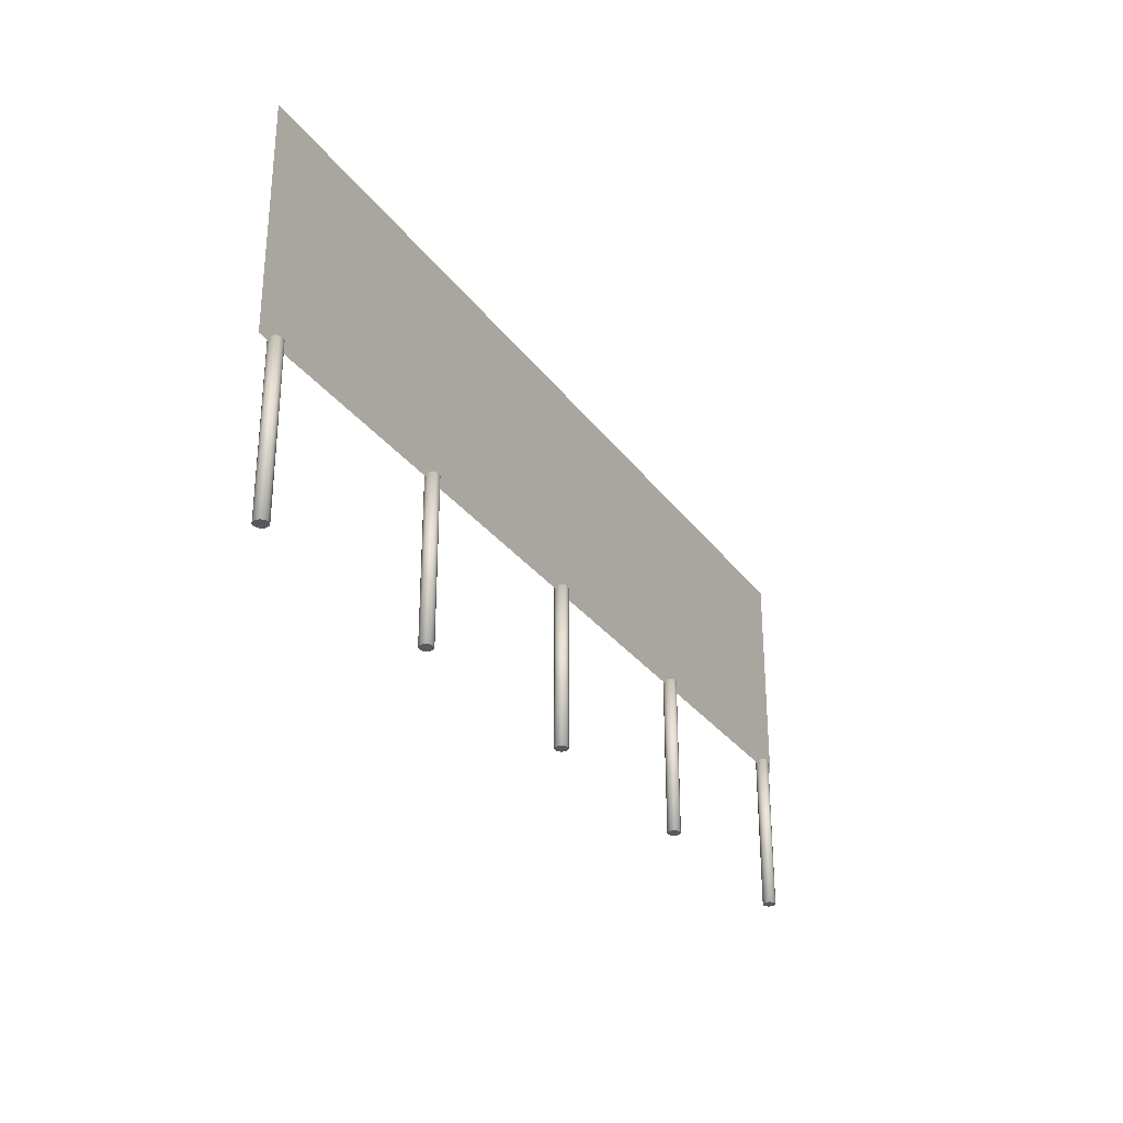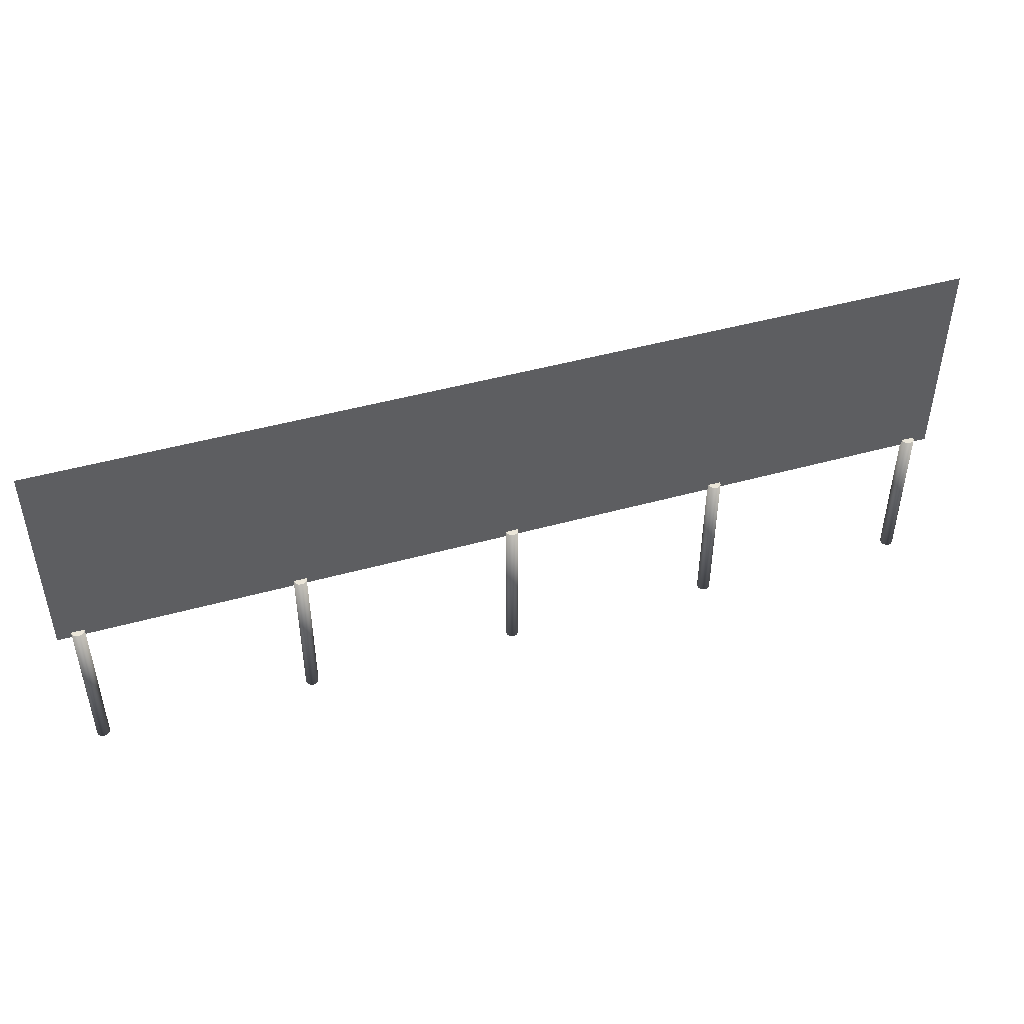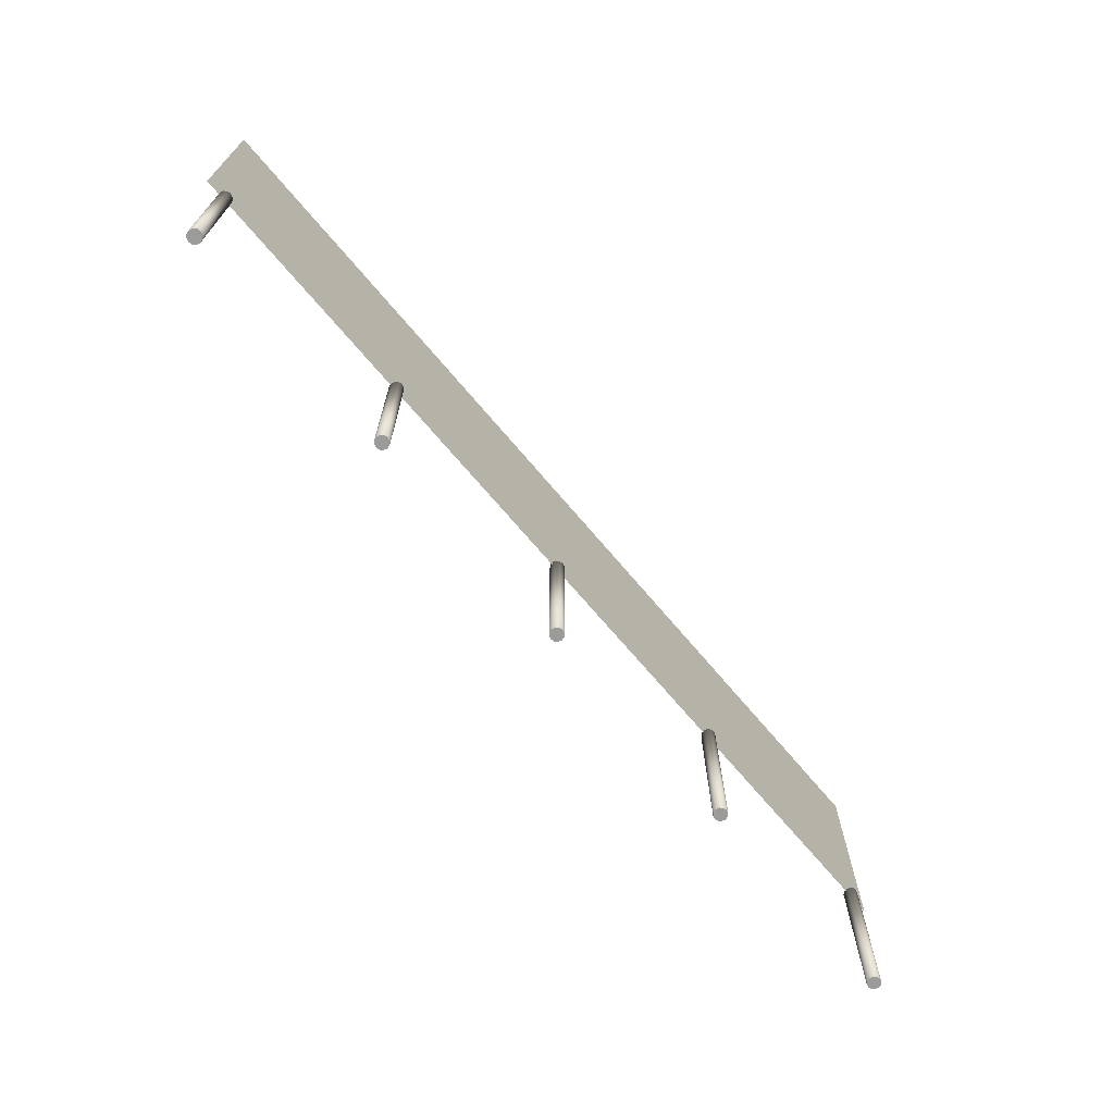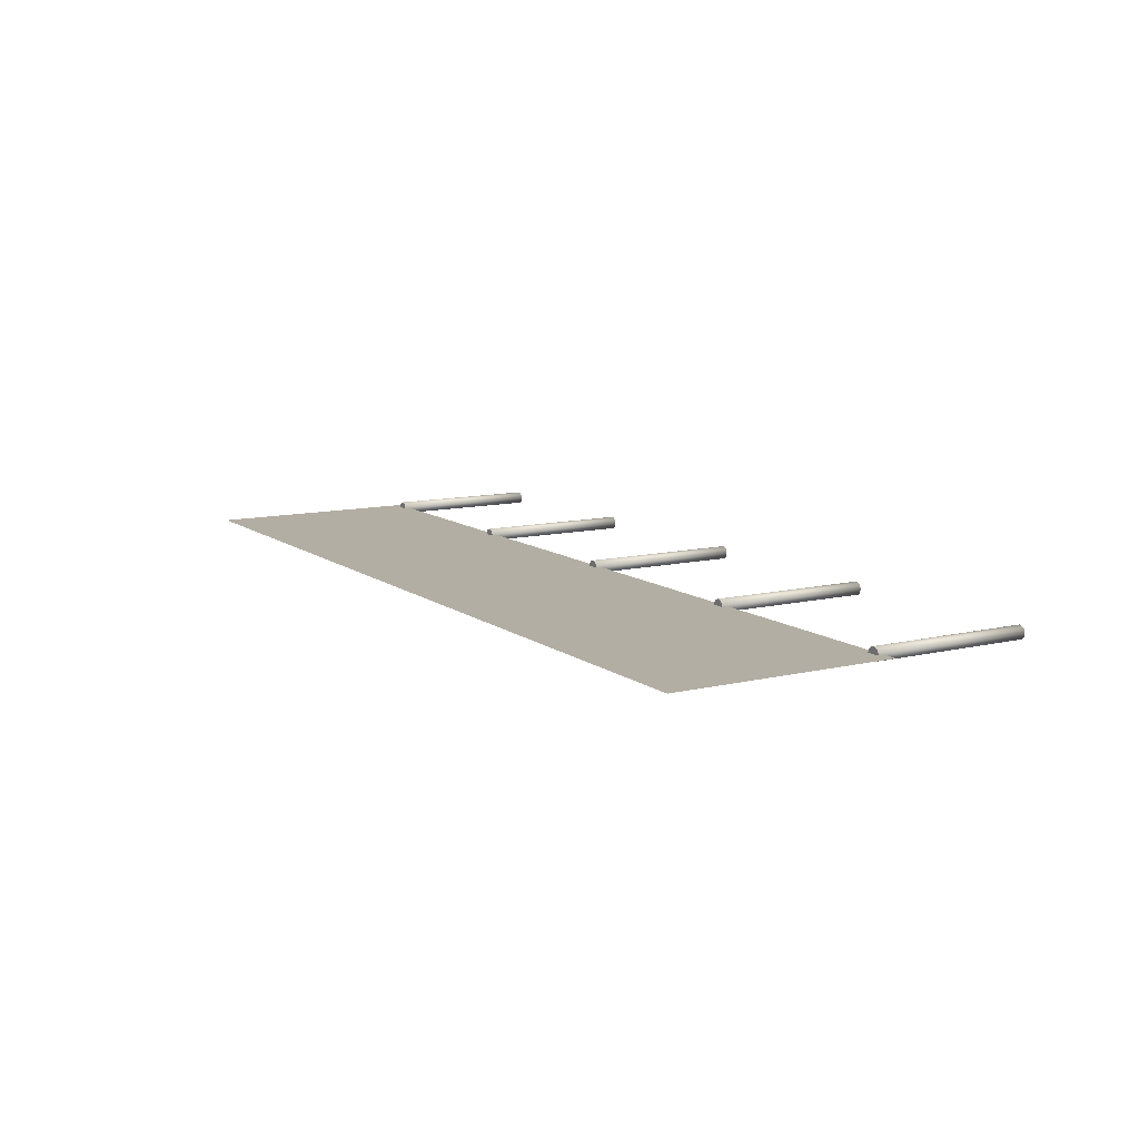
<metadata>
{"format":"obj","ext":"obj","renderer":"f3d","projection":"perspective","resolution":1024,"background":"white","views":[{"elev":-29.6,"azim":-60.9,"up":"+Y"},{"elev":46.8,"azim":162.5,"up":"+Y"},{"elev":-69.7,"azim":-49.9,"up":"+Y"},{"elev":10.9,"azim":-120.6,"up":"+Z"}]}
</metadata>
<code>
v -2.5 1.6 0
v 2.5 1.6 0
v 2.5 0.4 0
v -2.5 0.4 0
v 1.211 0.4343 -0.031
v 1.193 0.4343 -0.03579
v 1.175 0.4343 -0.031
v 1.162 0.4343 -0.0179
v 1.157 0.4343 0
v 1.162 0.4343 0.0179
v 1.175 0.4343 0.031
v 1.193 0.4343 0.03579
v 1.211 0.4343 0.031
v 1.224 0.4343 0.0179
v 1.229 0.4343 0
v 1.224 0.4343 -0.0179
v 1.193 -0.4343 -0.03579
v 1.211 -0.4343 -0.031
v 1.224 -0.4343 -0.0179
v 1.229 -0.4343 -0
v 1.224 -0.4343 0.0179
v 1.211 -0.4343 0.031
v 1.193 -0.4343 0.03579
v 1.175 -0.4343 0.031
v 1.162 -0.4343 0.0179
v 1.157 -0.4343 -0
v 1.162 -0.4343 -0.0179
v 1.175 -0.4343 -0.031
v 2.404 0.4343 -0.031
v 2.386 0.4343 -0.03579
v 2.368 0.4343 -0.031
v 2.355 0.4343 -0.0179
v 2.35 0.4343 0
v 2.355 0.4343 0.0179
v 2.368 0.4343 0.031
v 2.386 0.4343 0.03579
v 2.404 0.4343 0.031
v 2.417 0.4343 0.0179
v 2.422 0.4343 0
v 2.417 0.4343 -0.0179
v 2.386 -0.4343 -0.03579
v 2.404 -0.4343 -0.031
v 2.417 -0.4343 -0.0179
v 2.422 -0.4343 -0
v 2.417 -0.4343 0.0179
v 2.404 -0.4343 0.031
v 2.386 -0.4343 0.03579
v 2.368 -0.4343 0.031
v 2.355 -0.4343 0.0179
v 2.35 -0.4343 -0
v 2.355 -0.4343 -0.0179
v 2.368 -0.4343 -0.031
v -2.368 0.4343 -0.031
v -2.386 0.4343 -0.03579
v -2.404 0.4343 -0.031
v -2.417 0.4343 -0.0179
v -2.422 0.4343 0
v -2.417 0.4343 0.0179
v -2.404 0.4343 0.031
v -2.386 0.4343 0.03579
v -2.368 0.4343 0.031
v -2.355 0.4343 0.0179
v -2.35 0.4343 0
v -2.355 0.4343 -0.0179
v -2.386 -0.4343 -0.03579
v -2.368 -0.4343 -0.031
v -2.355 -0.4343 -0.0179
v -2.35 -0.4343 -0
v -2.355 -0.4343 0.0179
v -2.368 -0.4343 0.031
v -2.386 -0.4343 0.03579
v -2.404 -0.4343 0.031
v -2.417 -0.4343 0.0179
v -2.422 -0.4343 -0
v -2.417 -0.4343 -0.0179
v -2.404 -0.4343 -0.031
v 0.0179 0.4343 -0.031
v 0 0.4343 -0.03579
v -0.0179 0.4343 -0.031
v -0.031 0.4343 -0.0179
v -0.03579 0.4343 0
v -0.031 0.4343 0.0179
v -0.0179 0.4343 0.031
v 0 0.4343 0.03579
v 0.0179 0.4343 0.031
v 0.031 0.4343 0.0179
v 0.03579 0.4343 0
v 0.031 0.4343 -0.0179
v 0 -0.4343 -0.03579
v 0.0179 -0.4343 -0.031
v 0.031 -0.4343 -0.0179
v 0.03579 -0.4343 -0
v 0.031 -0.4343 0.0179
v 0.0179 -0.4343 0.031
v 0 -0.4343 0.03579
v -0.0179 -0.4343 0.031
v -0.031 -0.4343 0.0179
v -0.03579 -0.4343 -0
v -0.031 -0.4343 -0.0179
v -0.0179 -0.4343 -0.031
v -1.175 0.4343 -0.031
v -1.193 0.4343 -0.03579
v -1.211 0.4343 -0.031
v -1.224 0.4343 -0.0179
v -1.229 0.4343 0
v -1.224 0.4343 0.0179
v -1.211 0.4343 0.031
v -1.193 0.4343 0.03579
v -1.175 0.4343 0.031
v -1.162 0.4343 0.0179
v -1.157 0.4343 0
v -1.162 0.4343 -0.0179
v -1.193 -0.4343 -0.03579
v -1.175 -0.4343 -0.031
v -1.162 -0.4343 -0.0179
v -1.157 -0.4343 -0
v -1.162 -0.4343 0.0179
v -1.175 -0.4343 0.031
v -1.193 -0.4343 0.03579
v -1.211 -0.4343 0.031
v -1.224 -0.4343 0.0179
v -1.229 -0.4343 -0
v -1.224 -0.4343 -0.0179
v -1.211 -0.4343 -0.031
g corner_sign_corner_sign_Material.001
f 1 2 3 4
g corner_sign_corner_sign_None
f 8 10 12
f 20 24 28
f 36 38 40
f 48 50 52
f 56 58 60
f 68 72 76
f 78 80 84
f 98 100 92
f 108 110 112
f 122 124 116
f 16 5 6
f 6 7 8
f 8 9 10
f 10 11 12
f 12 13 14
f 14 15 12
f 15 16 12
f 16 6 12
f 6 8 12
f 28 17 20
f 17 18 20
f 18 19 20
f 20 21 22
f 22 23 20
f 23 24 20
f 24 25 26
f 26 27 24
f 27 28 24
f 40 29 30
f 30 31 32
f 32 33 36
f 33 34 36
f 34 35 36
f 36 37 38
f 38 39 40
f 40 30 36
f 30 32 36
f 52 41 42
f 42 43 44
f 44 45 46
f 46 47 44
f 47 48 44
f 48 49 50
f 50 51 52
f 52 42 48
f 42 44 48
f 64 53 54
f 54 55 56
f 56 57 58
f 58 59 60
f 60 61 62
f 62 63 60
f 63 64 60
f 64 54 60
f 54 56 60
f 76 65 68
f 65 66 68
f 66 67 68
f 68 69 70
f 70 71 68
f 71 72 68
f 72 73 76
f 73 74 76
f 74 75 76
f 88 77 78
f 78 79 80
f 80 81 84
f 81 82 84
f 82 83 84
f 84 85 86
f 86 87 84
f 87 88 84
f 88 78 84
f 100 89 92
f 89 90 92
f 90 91 92
f 92 93 94
f 94 95 92
f 95 96 92
f 96 97 98
f 98 99 100
f 96 98 92
f 112 101 102
f 102 103 104
f 104 105 108
f 105 106 108
f 106 107 108
f 108 109 110
f 110 111 112
f 112 102 108
f 102 104 108
f 124 113 116
f 113 114 116
f 114 115 116
f 116 117 118
f 118 119 116
f 119 120 116
f 120 121 122
f 122 123 124
f 120 122 116
f 17 6 5 18
f 18 5 16 19
f 19 16 15 20
f 20 15 14 21
f 21 14 13 22
f 22 13 12 23
f 23 12 11 24
f 24 11 10 25
f 25 10 9 26
f 26 9 8 27
f 27 8 7 28
f 28 7 6 17
f 41 30 29 42
f 42 29 40 43
f 43 40 39 44
f 44 39 38 45
f 45 38 37 46
f 46 37 36 47
f 47 36 35 48
f 48 35 34 49
f 49 34 33 50
f 50 33 32 51
f 51 32 31 52
f 52 31 30 41
f 65 54 53 66
f 66 53 64 67
f 67 64 63 68
f 68 63 62 69
f 69 62 61 70
f 70 61 60 71
f 71 60 59 72
f 72 59 58 73
f 73 58 57 74
f 74 57 56 75
f 75 56 55 76
f 76 55 54 65
f 89 78 77 90
f 90 77 88 91
f 91 88 87 92
f 92 87 86 93
f 93 86 85 94
f 94 85 84 95
f 95 84 83 96
f 96 83 82 97
f 97 82 81 98
f 98 81 80 99
f 99 80 79 100
f 100 79 78 89
f 113 102 101 114
f 114 101 112 115
f 115 112 111 116
f 116 111 110 117
f 117 110 109 118
f 118 109 108 119
f 119 108 107 120
f 120 107 106 121
f 121 106 105 122
f 122 105 104 123
f 123 104 103 124
f 124 103 102 113

</code>
